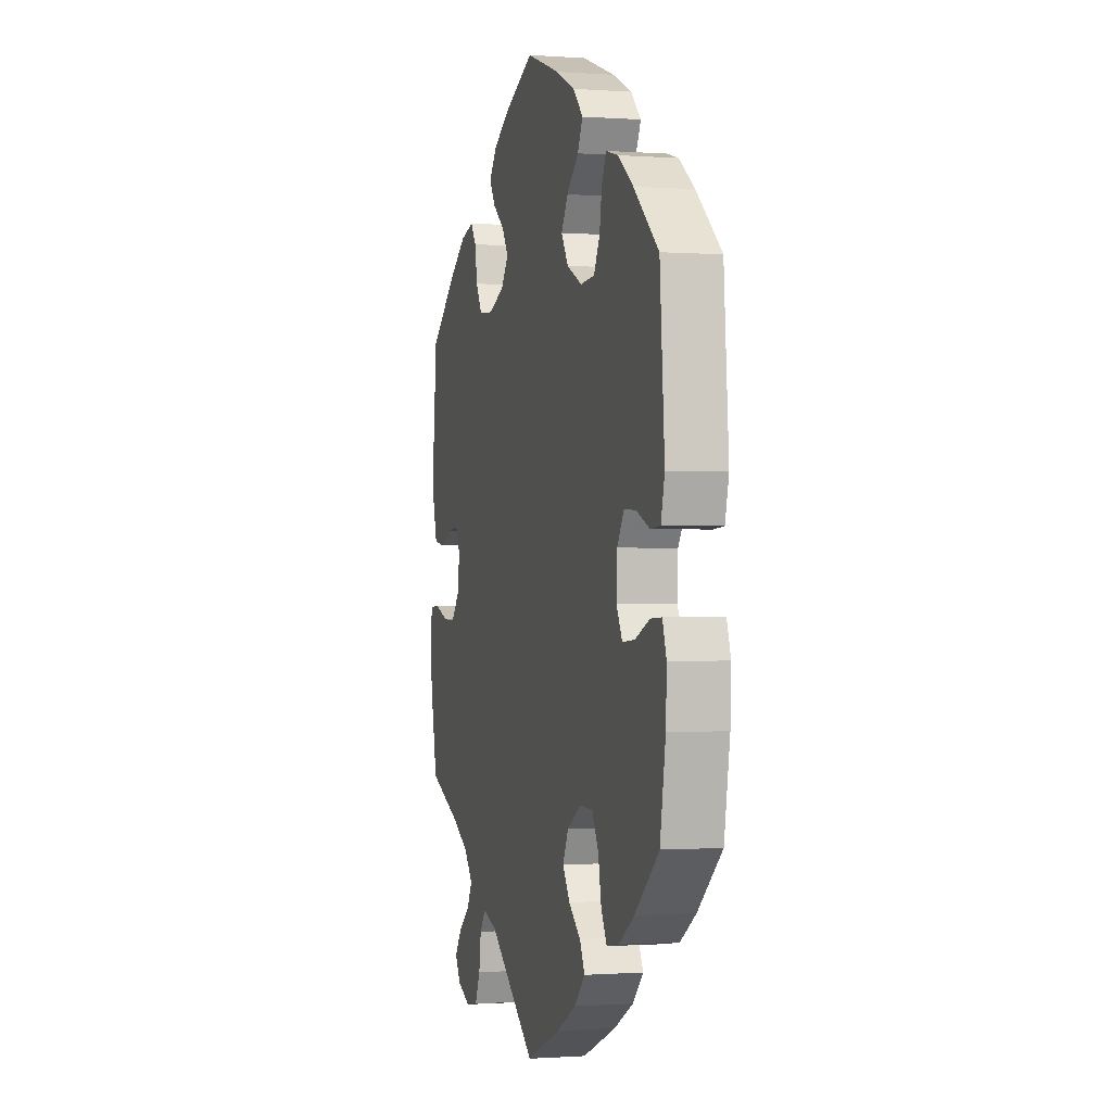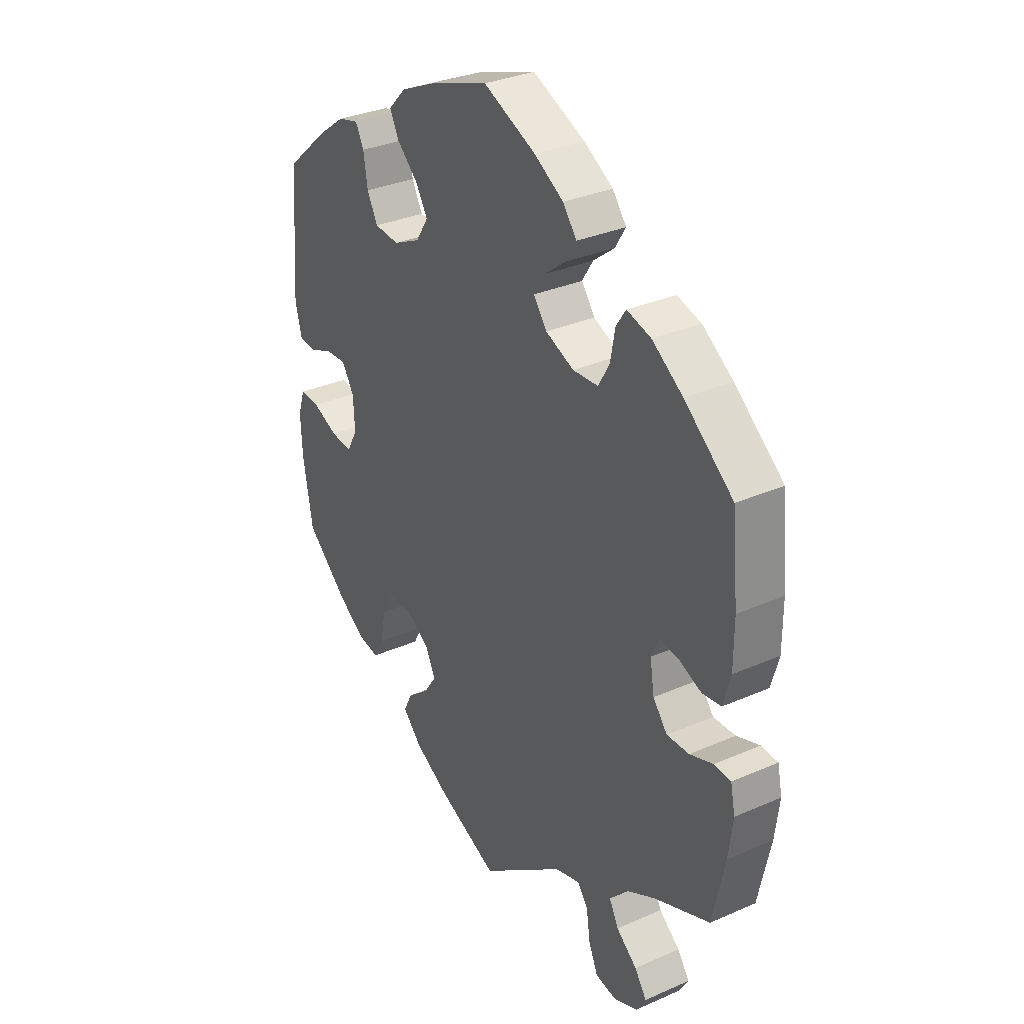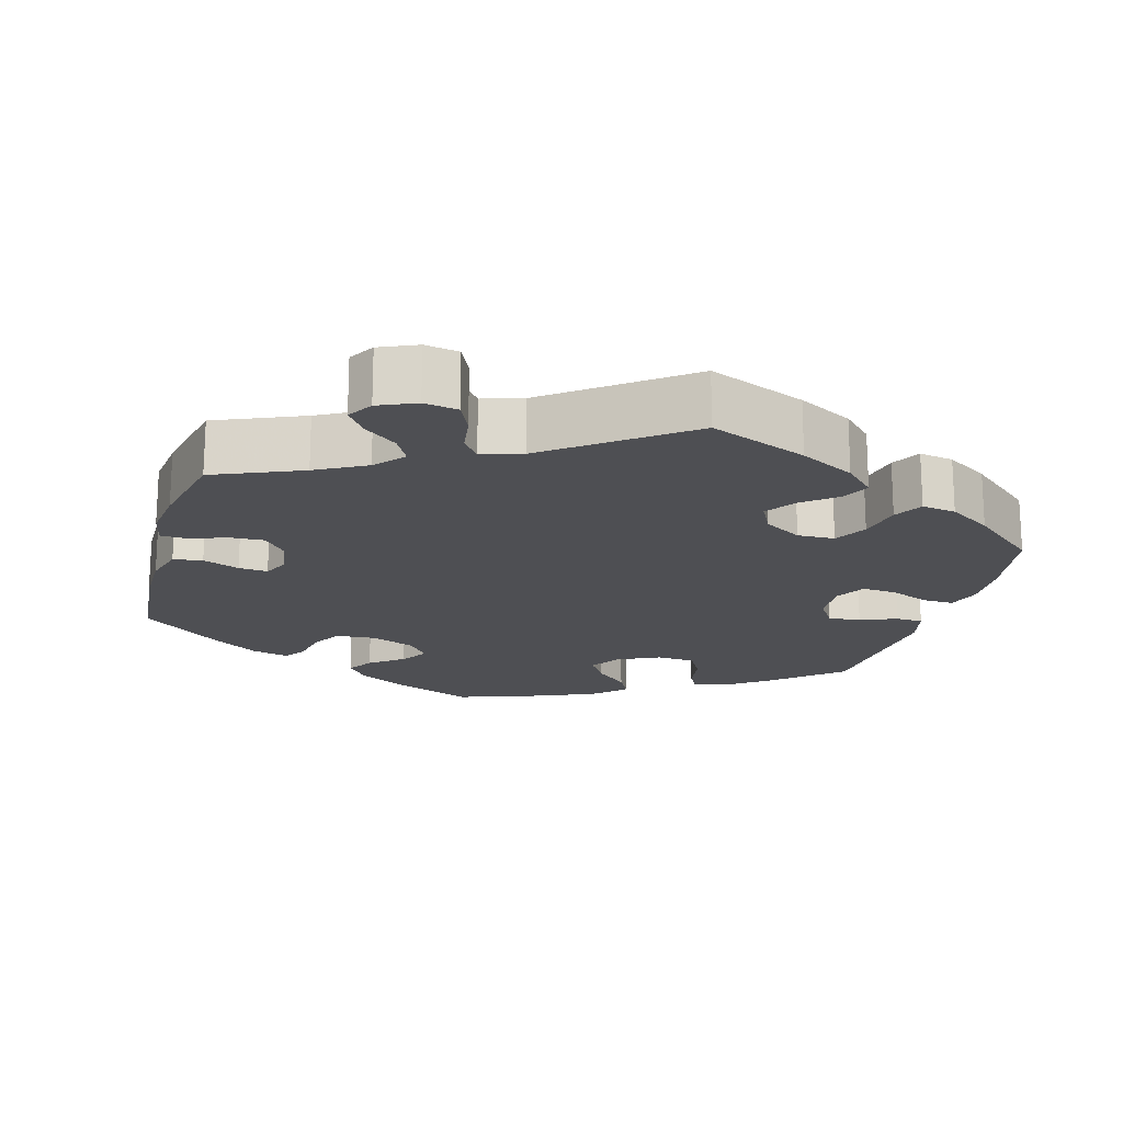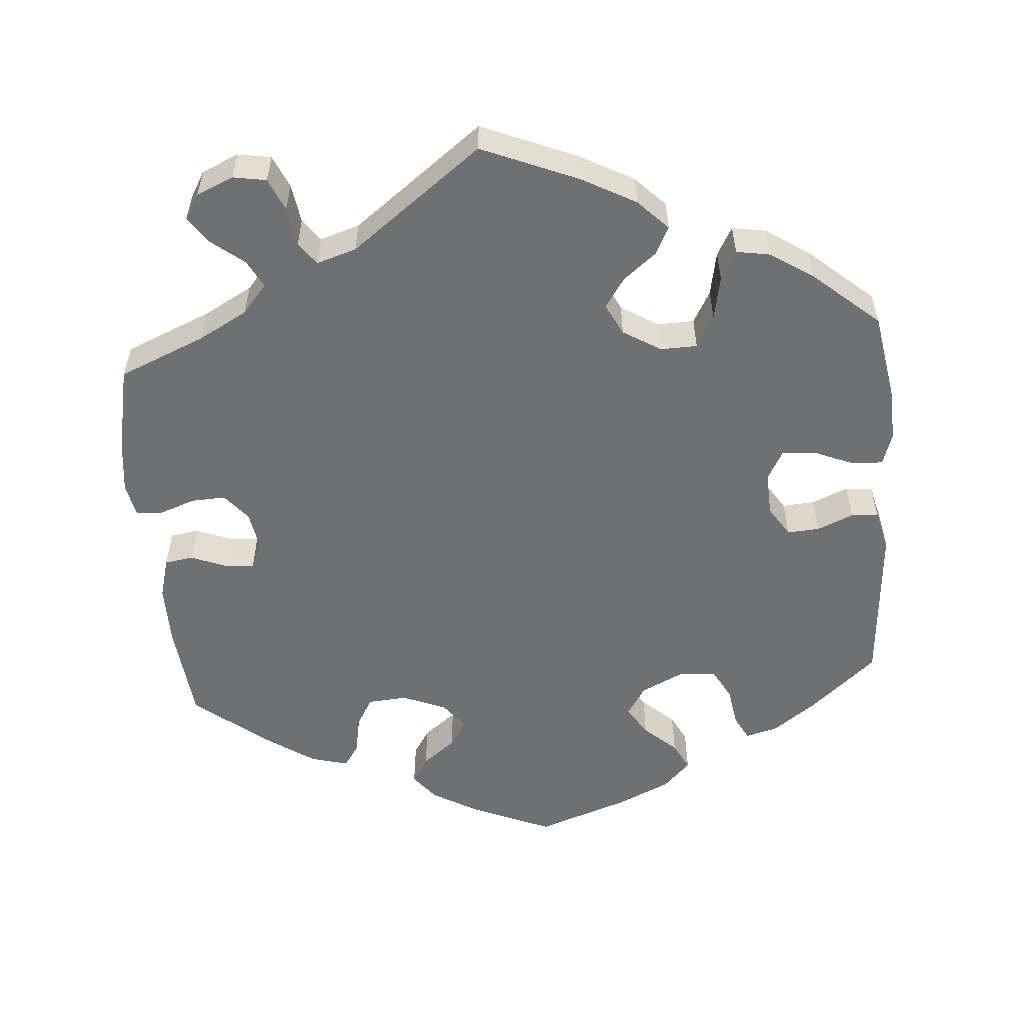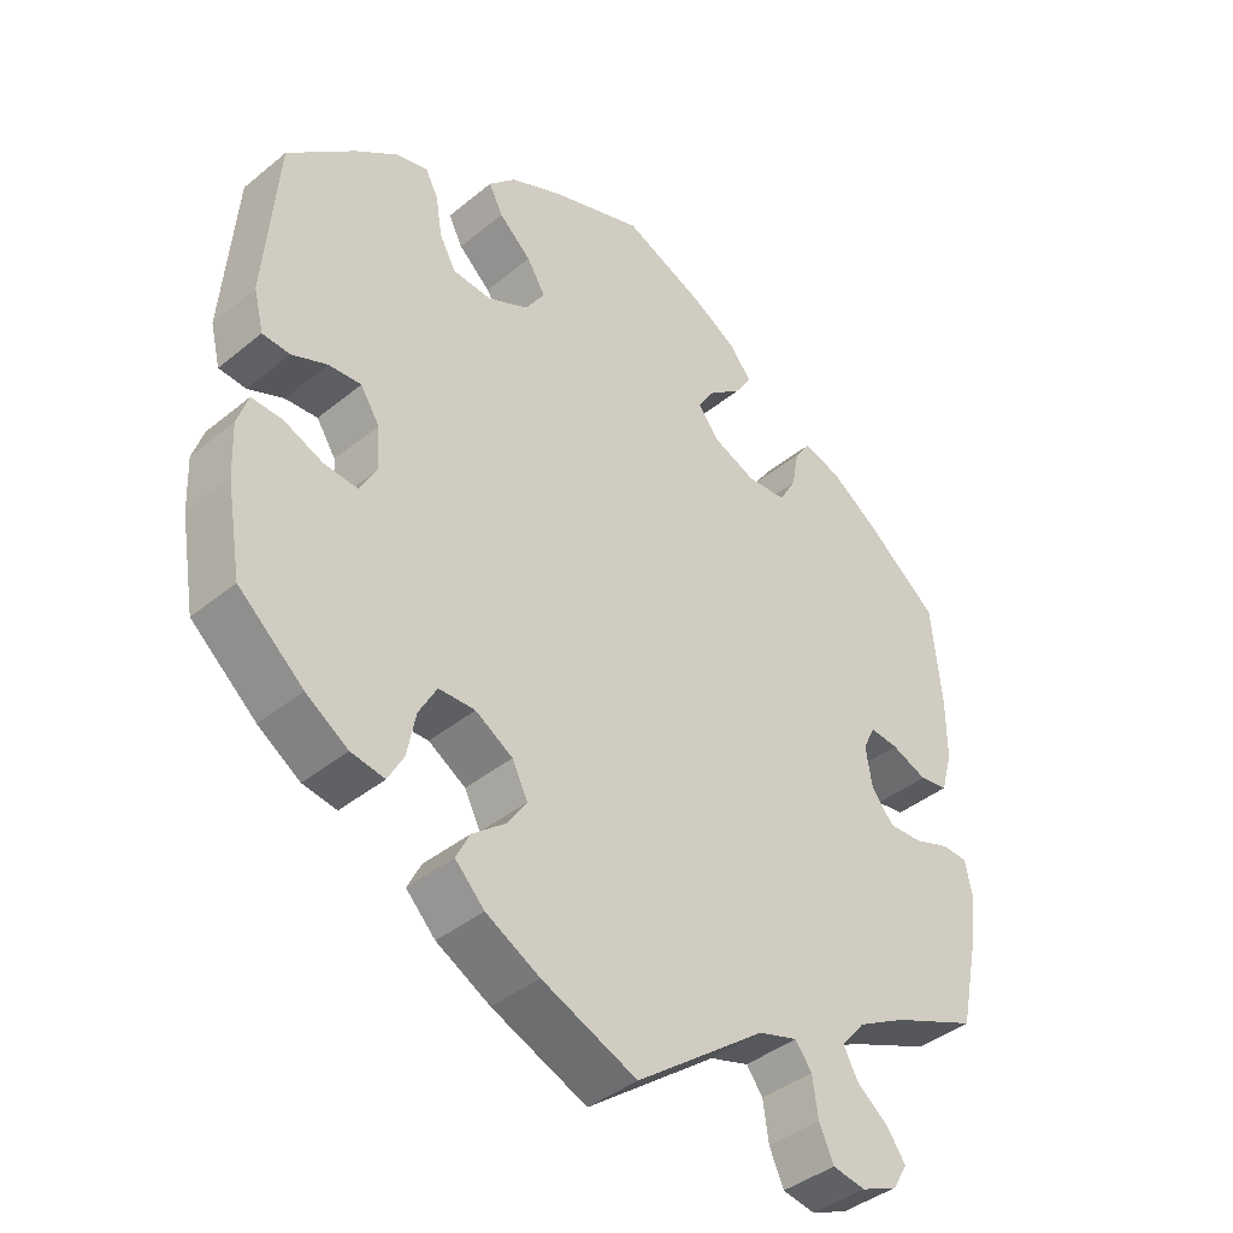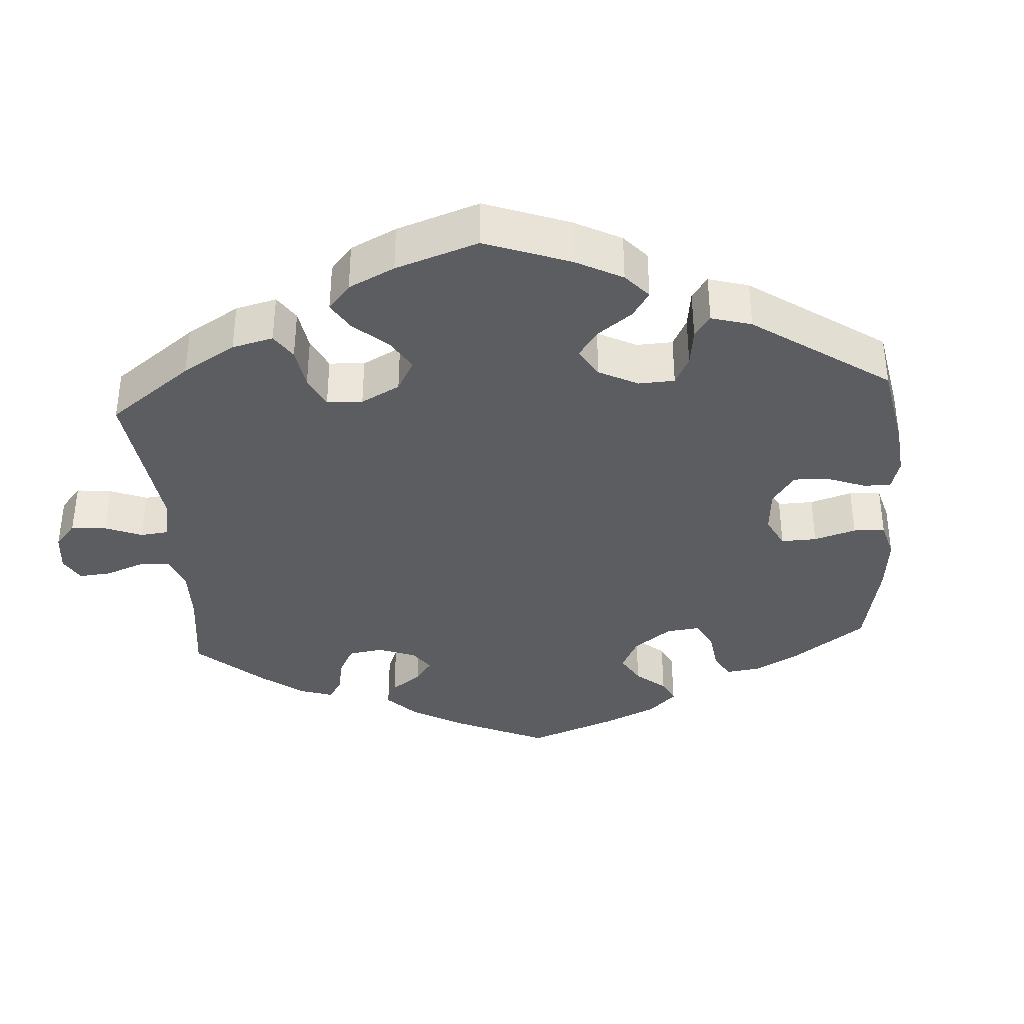
<metadata>
{"format":"obj","ext":"obj","renderer":"f3d","projection":"perspective","resolution":1024,"background":"white","views":[{"elev":-0.6,"azim":-105.1,"up":"+Z"},{"elev":32.3,"azim":58.5,"up":"+Z"},{"elev":-18.1,"azim":164.5,"up":"+Y"},{"elev":-54.8,"azim":-175.3,"up":"+Y"},{"elev":-40.7,"azim":-45.1,"up":"+Z"},{"elev":-36.4,"azim":-116.0,"up":"+Y"}]}
</metadata>
<code>
v 0.405 0.07 0.044
v 0.476 0.07 -0.084
v -0.208 0.07 -0.523
v -0.339 0.07 0.447
v 0.138 0.07 0.423
v -0.446 0.07 -0.389
v 0.182 0.07 -0.483
v -0.23 0.07 -0.443
v 0.551 0.07 0.168
v 0.335 0.07 -0.475
v 0.366 0.07 0.439
v -0.176 0.07 0.422
v -0.378 0.07 -0.056
v 0.563 0.07 -0.188
v -0.408 0.07 0.047
v -0.184 0.07 -0.406
v -0.177 0.07 0.338
v 0.259 0.07 0.326
v 0 0.07 -0.62
v -0.448 0.07 -0.094
v -0.318 0.07 -0.396
v 0 0.07 0.62
v 0.114 0.07 0.571
v -0.129 0.07 0.575
v 0.388 0.07 0.008
v 0.397 0.07 -0.048
v -0.221 0.07 0.463
v 0.114 0.07 0.385
v -0.15 0.07 0.38
v 0.385 0.07 -0.583
v 0.283 0.07 0.368
v 0.406 0.07 -0.548
v 0.526 0.07 -0.066
v -0.312 0.07 0.357
v -0.387 0.07 -0.428
v 0.417 0.07 -0.36
v -0.561 0.07 -0.114
v 0.237 0.07 -0.466
v -0.306 0.07 -0.335
v 0.334 0.07 -0.605
v 0.551 0.07 0.083
v 0.535 0.07 0.026
v -0.381 0.07 0.005
v 0.495 0.07 0.02
v -0.249 0.07 -0.481
v -0.281 0.07 -0.29
v -0.156 0.07 -0.365
v 0.562 0.07 -0.068
v 0.315 0.07 -0.437
v -0.546 0.07 -0.069
v 0.288 0.07 -0.597
v -0.289 0.07 0.314
v -0.537 0.07 -0.31
v 0.445 0.07 0.04
v 0.572 0.07 -0.115
v -0.503 0.07 0.023
v -0.23 0.07 -0.289
v -0.384 0.07 0.435
v 0.143 0.07 0.347
v 0.537 0.07 -0.31
v 0.537 0.07 0.31
v 0.184 0.07 0.459
v 0.26 0.07 -0.497
v 0.432 0.07 0.394
v 0.204 0.07 0.322
v 0.314 0.07 0.453
v -0.241 0.07 0.502
v -0.178 0.07 -0.321
v -0.503 0.07 -0.071
v -0.401 0.07 -0.098
v -0.541 0.07 0.026
v 0.38 0.07 -0.511
v -0.203 0.07 0.541
v -0.133 0.07 -0.564
v -0.453 0.07 0.044
v 0.268 0.07 -0.552
v 0.428 0.07 -0.086
v 0.349 0.07 -0.397
v -0.443 0.07 0.392
v -0.34 0.07 -0.436
v 0.177 0.07 0.534
v -0.537 0.07 0.31
v -0.555 0.07 0.082
v 0.293 0.07 0.422
v -0.321 0.07 0.413
v 0.207 0.07 0.496
v -0.558 0.07 -0.187
v -0.235 0.07 0.31
v 0.405 -0 0.044
v 0.476 -0 -0.084
v -0.208 -0 -0.523
v -0.339 -0 0.447
v 0.138 -0 0.423
v -0.446 -0 -0.389
v 0.182 -0 -0.483
v -0.23 -0 -0.443
v 0.551 -0 0.168
v 0.335 -0 -0.475
v 0.366 -0 0.439
v -0.176 -0 0.422
v -0.378 -0 -0.056
v 0.563 -0 -0.188
v -0.408 -0 0.047
v -0.184 -0 -0.406
v -0.177 -0 0.338
v 0.259 -0 0.326
v 0 -0 -0.62
v -0.448 -0 -0.094
v -0.318 -0 -0.396
v 0 -0 0.62
v 0.114 -0 0.571
v -0.129 -0 0.575
v 0.388 -0 0.008
v 0.397 -0 -0.048
v -0.221 -0 0.463
v 0.114 -0 0.385
v -0.15 -0 0.38
v 0.385 -0 -0.583
v 0.283 -0 0.368
v 0.406 -0 -0.548
v 0.526 -0 -0.066
v -0.312 -0 0.357
v -0.387 -0 -0.428
v 0.417 -0 -0.36
v -0.561 -0 -0.114
v 0.237 -0 -0.466
v -0.306 -0 -0.335
v 0.334 -0 -0.605
v 0.551 -0 0.083
v 0.535 -0 0.026
v -0.381 -0 0.005
v 0.495 -0 0.02
v -0.249 -0 -0.481
v -0.281 -0 -0.29
v -0.156 -0 -0.365
v 0.562 -0 -0.068
v 0.315 -0 -0.437
v -0.546 -0 -0.069
v 0.288 -0 -0.597
v -0.289 -0 0.314
v -0.537 -0 -0.31
v 0.445 -0 0.04
v 0.572 -0 -0.115
v -0.503 -0 0.023
v -0.23 -0 -0.289
v -0.384 -0 0.435
v 0.143 -0 0.347
v 0.537 -0 -0.31
v 0.537 -0 0.31
v 0.184 -0 0.459
v 0.26 -0 -0.497
v 0.432 -0 0.394
v 0.204 -0 0.322
v 0.314 -0 0.453
v -0.241 -0 0.502
v -0.178 -0 -0.321
v -0.503 -0 -0.071
v -0.401 -0 -0.098
v -0.541 -0 0.026
v 0.38 -0 -0.511
v -0.203 -0 0.541
v -0.133 -0 -0.564
v -0.453 -0 0.044
v 0.268 -0 -0.552
v 0.428 -0 -0.086
v 0.349 -0 -0.397
v -0.443 -0 0.392
v -0.34 -0 -0.436
v 0.177 -0 0.534
v -0.537 -0 0.31
v -0.555 -0 0.082
v 0.293 -0 0.422
v -0.321 -0 0.413
v 0.207 -0 0.496
v -0.558 -0 -0.187
v -0.235 -0 0.31
f 31 84 66 11
f 18 31 11 64
f 81 86 62 5
f 81 5 28
f 23 81 28
f 22 23 28
f 24 22 28
f 73 24 28 59
f 12 27 67 73
f 29 12 73 59
f 58 4 85 34
f 58 34 52
f 79 58 52
f 82 79 52
f 83 82 52 88
f 75 56 71 83
f 15 75 83 88
f 37 50 69 20
f 37 20 70
f 87 37 70
f 53 87 70
f 6 53 70
f 35 6 70 13
f 39 21 80 35
f 46 39 35 13
f 3 45 8 16
f 3 16 47
f 7 19 74 3
f 38 7 3 47
f 40 51 76 63
f 32 30 40 63
f 10 72 32 63
f 49 10 63 38
f 78 49 38 47
f 55 14 60 36
f 2 33 48 55
f 77 2 55 36
f 26 77 36 78
f 41 42 44 54
f 41 54 1
f 9 41 1
f 18 64 61 9
f 17 29 59 65
f 15 88 17 65
f 43 15 65 18
f 57 46 13 43
f 68 57 43 18
f 25 26 78 47
f 1 25 47 68
f 9 1 68 18
f 99 154 172 119
f 152 99 119 106
f 93 150 174 169
f 116 93 169
f 116 169 111
f 116 111 110
f 116 110 112
f 147 116 112 161
f 161 155 115 100
f 147 161 100 117
f 122 173 92 146
f 140 122 146
f 140 146 167
f 140 167 170
f 176 140 170 171
f 171 159 144 163
f 176 171 163 103
f 108 157 138 125
f 158 108 125
f 158 125 175
f 158 175 141
f 158 141 94
f 101 158 94 123
f 123 168 109 127
f 101 123 127 134
f 104 96 133 91
f 135 104 91
f 91 162 107 95
f 135 91 95 126
f 151 164 139 128
f 151 128 118 120
f 151 120 160 98
f 126 151 98 137
f 135 126 137 166
f 124 148 102 143
f 143 136 121 90
f 124 143 90 165
f 166 124 165 114
f 142 132 130 129
f 89 142 129
f 89 129 97
f 97 149 152 106
f 153 147 117 105
f 153 105 176 103
f 106 153 103 131
f 131 101 134 145
f 106 131 145 156
f 135 166 114 113
f 156 135 113 89
f 106 156 89 97
f 9 97 129 41
f 41 129 130 42
f 42 130 132 44
f 44 132 142 54
f 54 142 89 1
f 1 89 113 25
f 25 113 114 26
f 26 114 165 77
f 77 165 90 2
f 2 90 121 33
f 33 121 136 48
f 48 136 143 55
f 55 143 102 14
f 14 102 148 60
f 60 148 124 36
f 36 124 166 78
f 78 166 137 49
f 49 137 98 10
f 10 98 160 72
f 72 160 120 32
f 32 120 118 30
f 30 118 128 40
f 40 128 139 51
f 51 139 164 76
f 76 164 151 63
f 63 151 126 38
f 38 126 95 7
f 7 95 107 19
f 19 107 162 74
f 74 162 91 3
f 3 91 133 45
f 45 133 96 8
f 8 96 104 16
f 16 104 135 47
f 47 135 156 68
f 68 156 145 57
f 57 145 134 46
f 46 134 127 39
f 39 127 109 21
f 21 109 168 80
f 80 168 123 35
f 35 123 94 6
f 6 94 141 53
f 53 141 175 87
f 87 175 125 37
f 37 125 138 50
f 50 138 157 69
f 69 157 108 20
f 20 108 158 70
f 70 158 101 13
f 13 101 131 43
f 43 131 103 15
f 15 103 163 75
f 75 163 144 56
f 56 144 159 71
f 71 159 171 83
f 83 171 170 82
f 82 170 167 79
f 79 167 146 58
f 58 146 92 4
f 4 92 173 85
f 85 173 122 34
f 34 122 140 52
f 52 140 176 88
f 88 176 105 17
f 17 105 117 29
f 29 117 100 12
f 12 100 115 27
f 27 115 155 67
f 67 155 161 73
f 73 161 112 24
f 24 112 110 22
f 22 110 111 23
f 23 111 169 81
f 81 169 174 86
f 86 174 150 62
f 62 150 93 5
f 5 93 116 28
f 28 116 147 59
f 59 147 153 65
f 65 153 106 18
f 18 106 119 31
f 31 119 172 84
f 84 172 154 66
f 66 154 99 11
f 11 99 152 64
f 64 152 149 61
f 61 149 97 9

</code>
